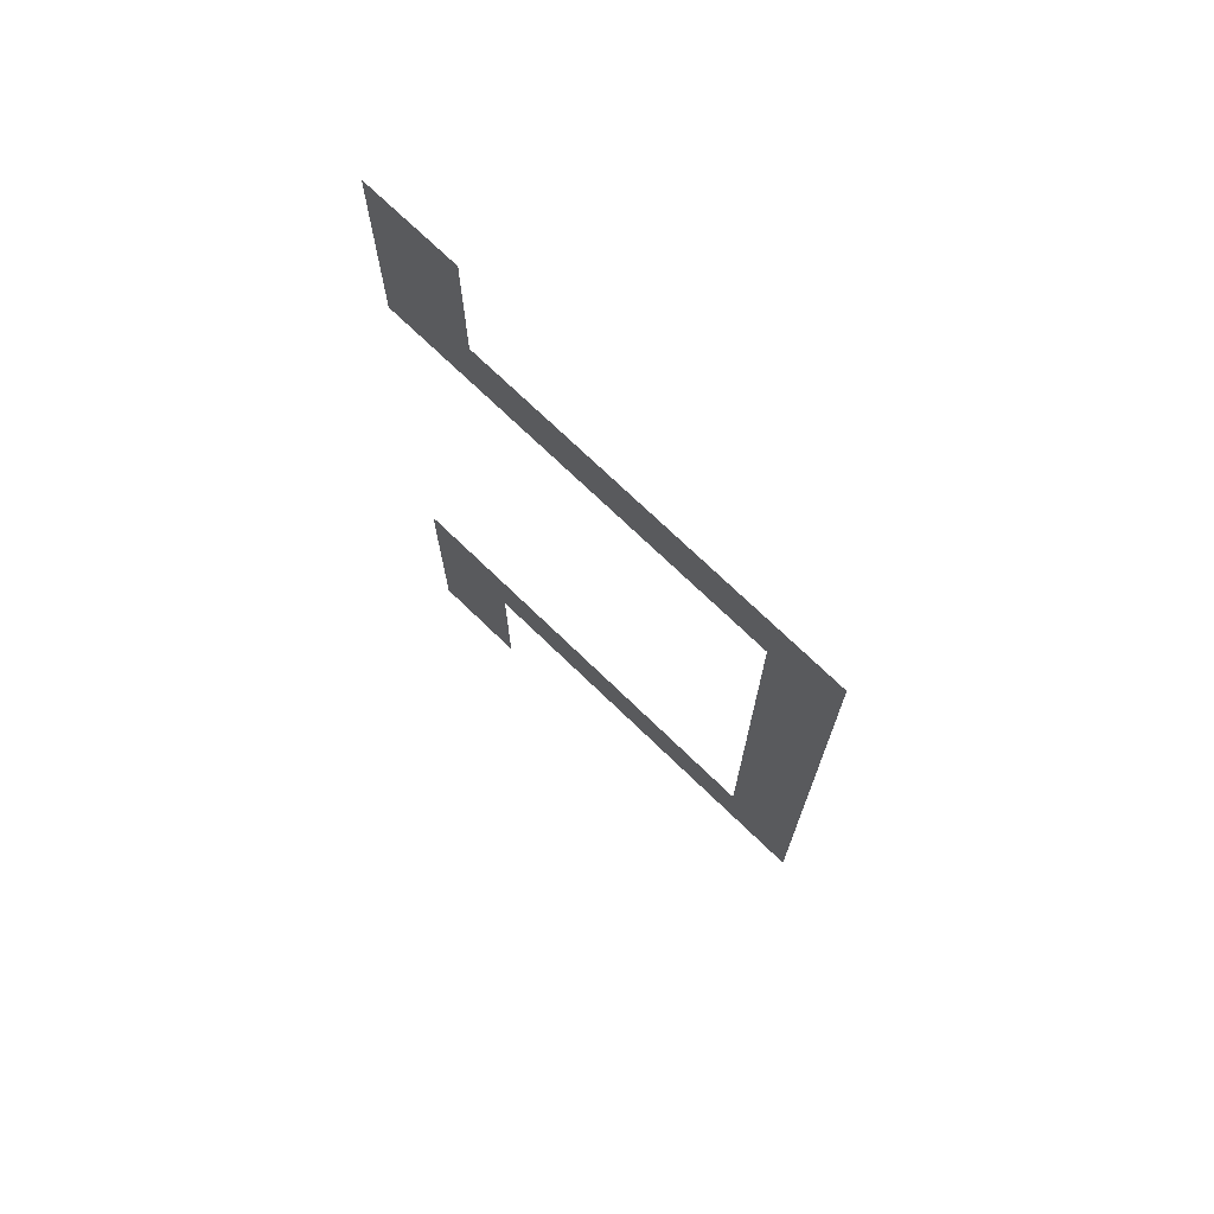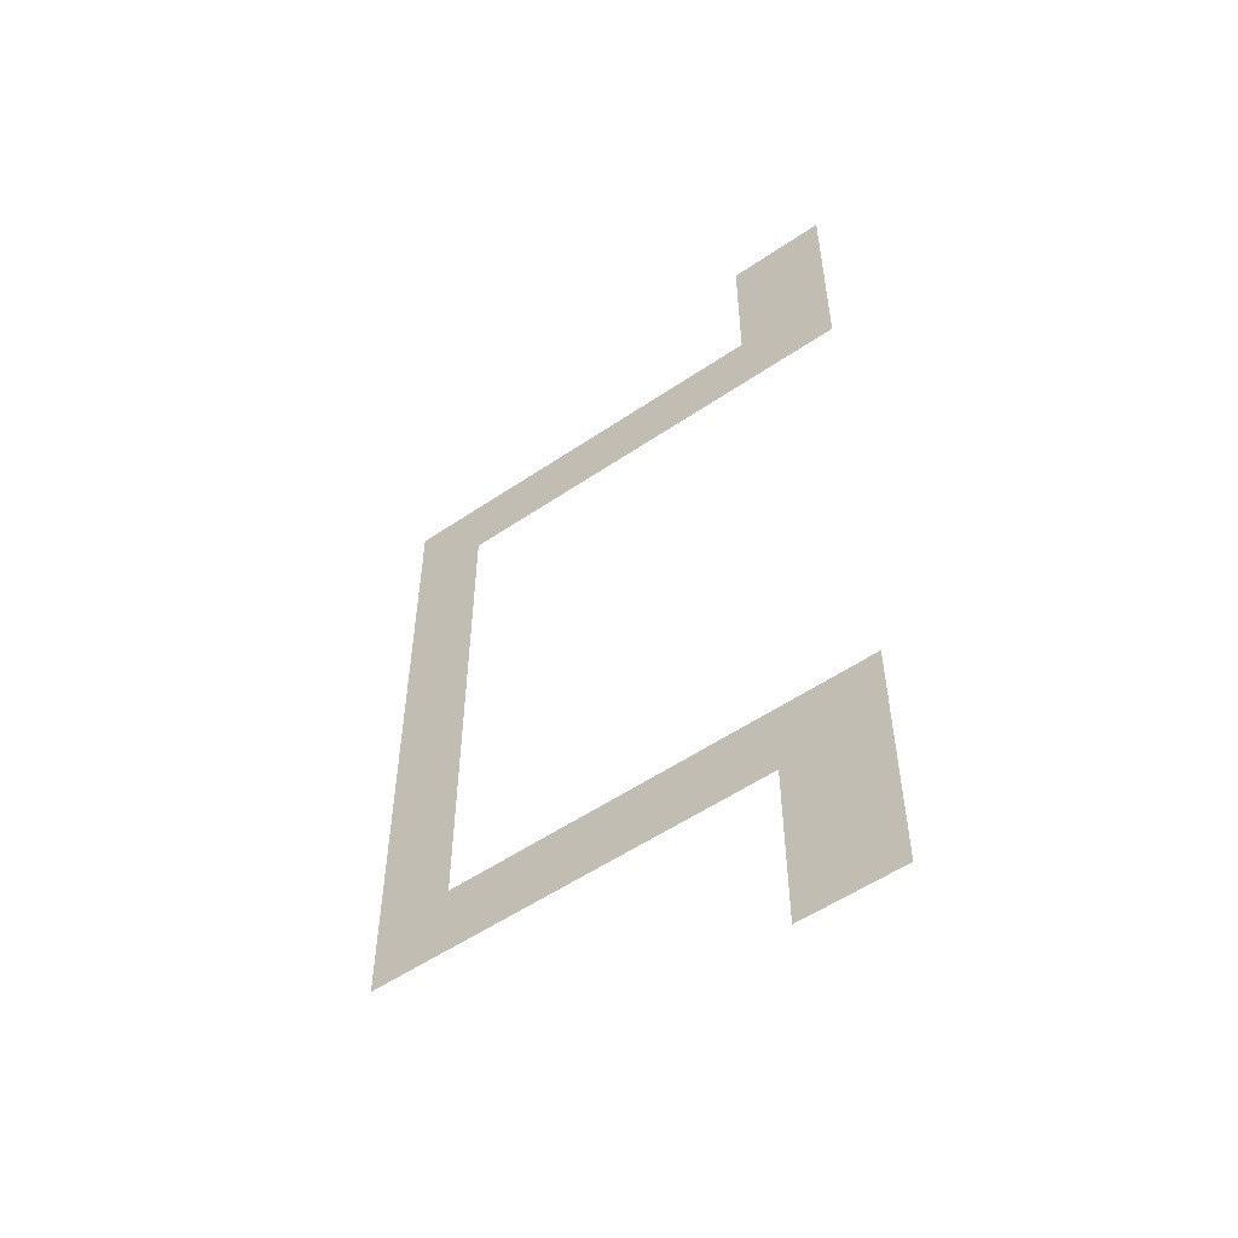
<metadata>
{"format":"obj","ext":"obj","renderer":"f3d","projection":"perspective","resolution":1024,"background":"white","views":[{"elev":72.9,"azim":44.0,"up":"+Y"},{"elev":-55.0,"azim":-144.4,"up":"+Y"}]}
</metadata>
<code>
v -1536 -16 0
v -1552 -16 0
v -1552 0 0
v -1536 0 0
v -1552 -16 0
v -1568 -16 0
v -1568 0 0
v -1552 0 0
v -1568 -16 0
v -1584 -16 0
v -1584 0 0
v -1568 0 0
v -1584 -16 0
v -1600 -16 0
v -1600 0 0
v -1584 0 0
v -1536 -32 0
v -1552 -32 0
v -1552 -16 0
v -1536 -16 0
v -1552 -32 0
v -1568 -32 0
v -1568 -16 0
v -1552 -16 0
v -1568 -32 0
v -1584 -32 0
v -1584 -16 0
v -1568 -16 0
v -1584 -32 0
v -1600 -32 0
v -1600 -16 0
v -1584 -16 0
v -1536 -48 0
v -1552 -48 0
v -1552 -32 0
v -1536 -32 0
v -1552 -48 0
v -1568 -48 0
v -1568 -32 0
v -1552 -32 0
v -1568 -48 0
v -1584 -48 0
v -1584 -32 0
v -1568 -32 0
v -1584 -48 0
v -1600 -48 0
v -1600 -32 0
v -1584 -32 0
v -1536 -64 0
v -1552 -64 0
v -1552 -48 0
v -1536 -48 0
v -1552 -64 0
v -1568 -64 0
v -1568 -48 0
v -1552 -48 0
v -1568 -64 0
v -1584 -64 0
v -1584 -48 0
v -1568 -48 0
v -1584 -64 0
v -1600 -64 0
v -1600 -48 0
v -1584 -48 0
v -1536 -80 0
v -1552 -80 0
v -1552 -64 0
v -1536 -64 0
v -1552 -80 0
v -1568 -80 0
v -1568 -64 0
v -1552 -64 0
v -1568 -80 0
v -1584 -80 0
v -1584 -64 0
v -1568 -64 0
v -1584 -80 0
v -1600 -80 0
v -1600 -64 0
v -1584 -64 0
v -1536 -96 0
v -1552 -96 0
v -1552 -80 0
v -1536 -80 0
v -1552 -96 0
v -1568 -96 0
v -1568 -80 0
v -1552 -80 0
v -1568 -96 0
v -1584 -96 0
v -1584 -80 0
v -1568 -80 0
v -1584 -96 0
v -1600 -96 0
v -1600 -80 0
v -1584 -80 0
v -1280 -112 0
v -1296 -112 0
v -1296 -96 0
v -1280 -96 0
v -1296 -112 0
v -1312 -112 0
v -1312 -96 0
v -1296 -96 0
v -1312 -112 0
v -1328 -112 0
v -1328 -96 0
v -1312 -96 0
v -1328 -112 0
v -1344 -112 0
v -1344 -96 0
v -1328 -96 0
v -1344 -112 0
v -1360 -112 0
v -1360 -96 0
v -1344 -96 0
v -1360 -112 0
v -1376 -112 0
v -1376 -96 0
v -1360 -96 0
v -1376 -112 0
v -1392 -112 0
v -1392 -96 0
v -1376 -96 0
v -1392 -112 0
v -1408 -112 0
v -1408 -96 0
v -1392 -96 0
v -1408 -112 0
v -1424 -112 0
v -1424 -96 0
v -1408 -96 0
v -1424 -112 0
v -1440 -112 0
v -1440 -96 0
v -1424 -96 0
v -1440 -112 0
v -1456 -112 0
v -1456 -96 0
v -1440 -96 0
v -1456 -112 0
v -1472 -112 0
v -1472 -96 0
v -1456 -96 0
v -1472 -112 0
v -1488 -112 0
v -1488 -96 0
v -1472 -96 0
v -1488 -112 0
v -1504 -112 0
v -1504 -96 0
v -1488 -96 0
v -1504 -112 0
v -1520 -112 0
v -1520 -96 0
v -1504 -96 0
v -1520 -112 0
v -1536 -112 0
v -1536 -96 0
v -1520 -96 0
v -1536 -112 0
v -1552 -112 0
v -1552 -96 0
v -1536 -96 0
v -1552 -112 0
v -1568 -112 0
v -1568 -96 0
v -1552 -96 0
v -1568 -112 0
v -1584 -112 0
v -1584 -96 0
v -1568 -96 0
v -1584 -112 0
v -1600 -112 0
v -1600 -96 0
v -1584 -96 0
v -1280 -128 0
v -1296 -128 0
v -1296 -112 0
v -1280 -112 0
v -1296 -128 0
v -1312 -128 0
v -1312 -112 0
v -1296 -112 0
v -1312 -128 0
v -1328 -128 0
v -1328 -112 0
v -1312 -112 0
v -1328 -128 0
v -1344 -128 0
v -1344 -112 0
v -1328 -112 0
v -1344 -128 0
v -1360 -128 0
v -1360 -112 0
v -1344 -112 0
v -1360 -128 0
v -1376 -128 0
v -1376 -112 0
v -1360 -112 0
v -1376 -128 0
v -1392 -128 0
v -1392 -112 0
v -1376 -112 0
v -1392 -128 0
v -1408 -128 0
v -1408 -112 0
v -1392 -112 0
v -1408 -128 0
v -1424 -128 0
v -1424 -112 0
v -1408 -112 0
v -1424 -128 0
v -1440 -128 0
v -1440 -112 0
v -1424 -112 0
v -1440 -128 0
v -1456 -128 0
v -1456 -112 0
v -1440 -112 0
v -1456 -128 0
v -1472 -128 0
v -1472 -112 0
v -1456 -112 0
v -1472 -128 0
v -1488 -128 0
v -1488 -112 0
v -1472 -112 0
v -1488 -128 0
v -1504 -128 0
v -1504 -112 0
v -1488 -112 0
v -1504 -128 0
v -1520 -128 0
v -1520 -112 0
v -1504 -112 0
v -1520 -128 0
v -1536 -128 0
v -1536 -112 0
v -1520 -112 0
v -1536 -128 0
v -1552 -128 0
v -1552 -112 0
v -1536 -112 0
v -1552 -128 0
v -1568 -128 0
v -1568 -112 0
v -1552 -112 0
v -1568 -128 0
v -1584 -128 0
v -1584 -112 0
v -1568 -112 0
v -1584 -128 0
v -1600 -128 0
v -1600 -112 0
v -1584 -112 0
v -1280 -144 0
v -1296 -144 0
v -1296 -128 0
v -1280 -128 0
v -1296 -144 0
v -1312 -144 0
v -1312 -128 0
v -1296 -128 0
v -1312 -144 0
v -1328 -144 0
v -1328 -128 0
v -1312 -128 0
v -1328 -144 0
v -1344 -144 0
v -1344 -128 0
v -1328 -128 0
v -1344 -144 0
v -1360 -144 0
v -1360 -128 0
v -1344 -128 0
v -1360 -144 0
v -1376 -144 0
v -1376 -128 0
v -1360 -128 0
v -1376 -144 0
v -1392 -144 0
v -1392 -128 0
v -1376 -128 0
v -1392 -144 0
v -1408 -144 0
v -1408 -128 0
v -1392 -128 0
v -1408 -144 0
v -1424 -144 0
v -1424 -128 0
v -1408 -128 0
v -1424 -144 0
v -1440 -144 0
v -1440 -128 0
v -1424 -128 0
v -1440 -144 0
v -1456 -144 0
v -1456 -128 0
v -1440 -128 0
v -1456 -144 0
v -1472 -144 0
v -1472 -128 0
v -1456 -128 0
v -1472 -144 0
v -1488 -144 0
v -1488 -128 0
v -1472 -128 0
v -1488 -144 0
v -1504 -144 0
v -1504 -128 0
v -1488 -128 0
v -1504 -144 0
v -1520 -144 0
v -1520 -128 0
v -1504 -128 0
v -1520 -144 0
v -1536 -144 0
v -1536 -128 0
v -1520 -128 0
v -1536 -144 0
v -1552 -144 0
v -1552 -128 0
v -1536 -128 0
v -1552 -144 0
v -1568 -144 0
v -1568 -128 0
v -1552 -128 0
v -1568 -144 0
v -1584 -144 0
v -1584 -128 0
v -1568 -128 0
v -1584 -144 0
v -1600 -144 0
v -1600 -128 0
v -1584 -128 0
v -1280 -160 0
v -1296 -160 0
v -1296 -144 0
v -1280 -144 0
v -1296 -160 0
v -1312 -160 0
v -1312 -144 0
v -1296 -144 0
v -1312 -160 0
v -1328 -160 0
v -1328 -144 0
v -1312 -144 0
v -1280 -176 0
v -1296 -176 0
v -1296 -160 0
v -1280 -160 0
v -1296 -176 0
v -1312 -176 0
v -1312 -160 0
v -1296 -160 0
v -1312 -176 0
v -1328 -176 0
v -1328 -160 0
v -1312 -160 0
v -1280 -192 0
v -1296 -192 0
v -1296 -176 0
v -1280 -176 0
v -1296 -192 0
v -1312 -192 0
v -1312 -176 0
v -1296 -176 0
v -1312 -192 0
v -1328 -192 0
v -1328 -176 0
v -1312 -176 0
v -1280 -208 0
v -1296 -208 0
v -1296 -192 0
v -1280 -192 0
v -1296 -208 0
v -1312 -208 0
v -1312 -192 0
v -1296 -192 0
v -1312 -208 0
v -1328 -208 0
v -1328 -192 0
v -1312 -192 0
v -1280 -224 0
v -1296 -224 0
v -1296 -208 0
v -1280 -208 0
v -1296 -224 0
v -1312 -224 0
v -1312 -208 0
v -1296 -208 0
v -1312 -224 0
v -1328 -224 0
v -1328 -208 0
v -1312 -208 0
v -1280 -240 0
v -1296 -240 0
v -1296 -224 0
v -1280 -224 0
v -1296 -240 0
v -1312 -240 0
v -1312 -224 0
v -1296 -224 0
v -1312 -240 0
v -1328 -240 0
v -1328 -224 0
v -1312 -224 0
v -1280 -256 0
v -1296 -256 0
v -1296 -240 0
v -1280 -240 0
v -1296 -256 0
v -1312 -256 0
v -1312 -240 0
v -1296 -240 0
v -1312 -256 0
v -1328 -256 0
v -1328 -240 0
v -1312 -240 0
v -1280 -272 0
v -1296 -272 0
v -1296 -256 0
v -1280 -256 0
v -1296 -272 0
v -1312 -272 0
v -1312 -256 0
v -1296 -256 0
v -1312 -272 0
v -1328 -272 0
v -1328 -256 0
v -1312 -256 0
v -1280 -288 0
v -1296 -288 0
v -1296 -272 0
v -1280 -272 0
v -1296 -288 0
v -1312 -288 0
v -1312 -272 0
v -1296 -272 0
v -1312 -288 0
v -1328 -288 0
v -1328 -272 0
v -1312 -272 0
v -1280 -304 0
v -1296 -304 0
v -1296 -288 0
v -1280 -288 0
v -1296 -304 0
v -1312 -304 0
v -1312 -288 0
v -1296 -288 0
v -1312 -304 0
v -1328 -304 0
v -1328 -288 0
v -1312 -288 0
v -1280 -320 0
v -1296 -320 0
v -1296 -304 0
v -1280 -304 0
v -1296 -320 0
v -1312 -320 0
v -1312 -304 0
v -1296 -304 0
v -1312 -320 0
v -1328 -320 0
v -1328 -304 0
v -1312 -304 0
v -1280 -336 0
v -1296 -336 0
v -1296 -320 0
v -1280 -320 0
v -1296 -336 0
v -1312 -336 0
v -1312 -320 0
v -1296 -320 0
v -1312 -336 0
v -1328 -336 0
v -1328 -320 0
v -1312 -320 0
v -1280 -352 0
v -1296 -352 0
v -1296 -336 0
v -1280 -336 0
v -1296 -352 0
v -1312 -352 0
v -1312 -336 0
v -1296 -336 0
v -1312 -352 0
v -1328 -352 0
v -1328 -336 0
v -1312 -336 0
v -1280 -368 0
v -1296 -368 0
v -1296 -352 0
v -1280 -352 0
v -1296 -368 0
v -1312 -368 0
v -1312 -352 0
v -1296 -352 0
v -1312 -368 0
v -1328 -368 0
v -1328 -352 0
v -1312 -352 0
v -1280 -384 0
v -1296 -384 0
v -1296 -368 0
v -1280 -368 0
v -1296 -384 0
v -1312 -384 0
v -1312 -368 0
v -1296 -368 0
v -1312 -384 0
v -1328 -384 0
v -1328 -368 0
v -1312 -368 0
v -1280 -400 0
v -1296 -400 0
v -1296 -384 0
v -1280 -384 0
v -1296 -400 0
v -1312 -400 0
v -1312 -384 0
v -1296 -384 0
v -1312 -400 0
v -1328 -400 0
v -1328 -384 0
v -1312 -384 0
v -1280 -416 0
v -1296 -416 0
v -1296 -400 0
v -1280 -400 0
v -1296 -416 0
v -1312 -416 0
v -1312 -400 0
v -1296 -400 0
v -1312 -416 0
v -1328 -416 0
v -1328 -400 0
v -1312 -400 0
v -1280 -432 0
v -1296 -432 0
v -1296 -416 0
v -1280 -416 0
v -1296 -432 0
v -1312 -432 0
v -1312 -416 0
v -1296 -416 0
v -1312 -432 0
v -1328 -432 0
v -1328 -416 0
v -1312 -416 0
v -1280 -448 0
v -1296 -448 0
v -1296 -432 0
v -1280 -432 0
v -1296 -448 0
v -1312 -448 0
v -1312 -432 0
v -1296 -432 0
v -1312 -448 0
v -1328 -448 0
v -1328 -432 0
v -1312 -432 0
v -1280 -464 0
v -1296 -464 0
v -1296 -448 0
v -1280 -448 0
v -1296 -464 0
v -1312 -464 0
v -1312 -448 0
v -1296 -448 0
v -1312 -464 0
v -1328 -464 0
v -1328 -448 0
v -1312 -448 0
v -1280 -480 0
v -1296 -480 0
v -1296 -464 0
v -1280 -464 0
v -1296 -480 0
v -1312 -480 0
v -1312 -464 0
v -1296 -464 0
v -1312 -480 0
v -1328 -480 0
v -1328 -464 0
v -1312 -464 0
v -1280 -496 0
v -1296 -496 0
v -1296 -480 0
v -1280 -480 0
v -1296 -496 0
v -1312 -496 0
v -1312 -480 0
v -1296 -480 0
v -1312 -496 0
v -1328 -496 0
v -1328 -480 0
v -1312 -480 0
v -1328 -496 0
v -1344 -496 0
v -1344 -480 0
v -1328 -480 0
v -1344 -496 0
v -1360 -496 0
v -1360 -480 0
v -1344 -480 0
v -1360 -496 0
v -1376 -496 0
v -1376 -480 0
v -1360 -480 0
v -1376 -496 0
v -1392 -496 0
v -1392 -480 0
v -1376 -480 0
v -1392 -496 0
v -1408 -496 0
v -1408 -480 0
v -1392 -480 0
v -1408 -496 0
v -1424 -496 0
v -1424 -480 0
v -1408 -480 0
v -1424 -496 0
v -1440 -496 0
v -1440 -480 0
v -1424 -480 0
v -1440 -496 0
v -1456 -496 0
v -1456 -480 0
v -1440 -480 0
v -1456 -496 0
v -1472 -496 0
v -1472 -480 0
v -1456 -480 0
v -1472 -496 0
v -1488 -496 0
v -1488 -480 0
v -1472 -480 0
v -1488 -496 0
v -1504 -496 0
v -1504 -480 0
v -1488 -480 0
v -1504 -496 0
v -1520 -496 0
v -1520 -480 0
v -1504 -480 0
v -1520 -496 0
v -1536 -496 0
v -1536 -480 0
v -1520 -480 0
v -1536 -496 0
v -1552 -496 0
v -1552 -480 0
v -1536 -480 0
v -1552 -496 0
v -1568 -496 0
v -1568 -480 0
v -1552 -480 0
v -1568 -496 0
v -1584 -496 0
v -1584 -480 0
v -1568 -480 0
v -1584 -496 0
v -1600 -496 0
v -1600 -480 0
v -1584 -480 0
v -1280 -512 0
v -1296 -512 0
v -1296 -496 0
v -1280 -496 0
v -1296 -512 0
v -1312 -512 0
v -1312 -496 0
v -1296 -496 0
v -1312 -512 0
v -1328 -512 0
v -1328 -496 0
v -1312 -496 0
v -1328 -512 0
v -1344 -512 0
v -1344 -496 0
v -1328 -496 0
v -1344 -512 0
v -1360 -512 0
v -1360 -496 0
v -1344 -496 0
v -1360 -512 0
v -1376 -512 0
v -1376 -496 0
v -1360 -496 0
v -1376 -512 0
v -1392 -512 0
v -1392 -496 0
v -1376 -496 0
v -1392 -512 0
v -1408 -512 0
v -1408 -496 0
v -1392 -496 0
v -1408 -512 0
v -1424 -512 0
v -1424 -496 0
v -1408 -496 0
v -1424 -512 0
v -1440 -512 0
v -1440 -496 0
v -1424 -496 0
v -1440 -512 0
v -1456 -512 0
v -1456 -496 0
v -1440 -496 0
v -1456 -512 0
v -1472 -512 0
v -1472 -496 0
v -1456 -496 0
v -1472 -512 0
v -1488 -512 0
v -1488 -496 0
v -1472 -496 0
v -1488 -512 0
v -1504 -512 0
v -1504 -496 0
v -1488 -496 0
v -1504 -512 0
v -1520 -512 0
v -1520 -496 0
v -1504 -496 0
v -1520 -512 0
v -1536 -512 0
v -1536 -496 0
v -1520 -496 0
v -1536 -512 0
v -1552 -512 0
v -1552 -496 0
v -1536 -496 0
v -1552 -512 0
v -1568 -512 0
v -1568 -496 0
v -1552 -496 0
v -1568 -512 0
v -1584 -512 0
v -1584 -496 0
v -1568 -496 0
v -1584 -512 0
v -1600 -512 0
v -1600 -496 0
v -1584 -496 0
v -1280 -528 0
v -1296 -528 0
v -1296 -512 0
v -1280 -512 0
v -1296 -528 0
v -1312 -528 0
v -1312 -512 0
v -1296 -512 0
v -1312 -528 0
v -1328 -528 0
v -1328 -512 0
v -1312 -512 0
v -1328 -528 0
v -1344 -528 0
v -1344 -512 0
v -1328 -512 0
v -1344 -528 0
v -1360 -528 0
v -1360 -512 0
v -1344 -512 0
v -1360 -528 0
v -1376 -528 0
v -1376 -512 0
v -1360 -512 0
v -1376 -528 0
v -1392 -528 0
v -1392 -512 0
v -1376 -512 0
v -1392 -528 0
v -1408 -528 0
v -1408 -512 0
v -1392 -512 0
v -1408 -528 0
v -1424 -528 0
v -1424 -512 0
v -1408 -512 0
v -1424 -528 0
v -1440 -528 0
v -1440 -512 0
v -1424 -512 0
v -1440 -528 0
v -1456 -528 0
v -1456 -512 0
v -1440 -512 0
v -1456 -528 0
v -1472 -528 0
v -1472 -512 0
v -1456 -512 0
v -1472 -528 0
v -1488 -528 0
v -1488 -512 0
v -1472 -512 0
v -1488 -528 0
v -1504 -528 0
v -1504 -512 0
v -1488 -512 0
v -1504 -528 0
v -1520 -528 0
v -1520 -512 0
v -1504 -512 0
v -1520 -528 0
v -1536 -528 0
v -1536 -512 0
v -1520 -512 0
v -1536 -528 0
v -1552 -528 0
v -1552 -512 0
v -1536 -512 0
v -1552 -528 0
v -1568 -528 0
v -1568 -512 0
v -1552 -512 0
v -1568 -528 0
v -1584 -528 0
v -1584 -512 0
v -1568 -512 0
v -1584 -528 0
v -1600 -528 0
v -1600 -512 0
v -1584 -512 0
v -1536 -544 0
v -1552 -544 0
v -1552 -528 0
v -1536 -528 0
v -1552 -544 0
v -1568 -544 0
v -1568 -528 0
v -1552 -528 0
v -1568 -544 0
v -1584 -544 0
v -1584 -528 0
v -1568 -528 0
v -1584 -544 0
v -1600 -544 0
v -1600 -528 0
v -1584 -528 0
v -1536 -560 0
v -1552 -560 0
v -1552 -544 0
v -1536 -544 0
v -1552 -560 0
v -1568 -560 0
v -1568 -544 0
v -1552 -544 0
v -1568 -560 0
v -1584 -560 0
v -1584 -544 0
v -1568 -544 0
v -1584 -560 0
v -1600 -560 0
v -1600 -544 0
v -1584 -544 0
v -1536 -576 0
v -1552 -576 0
v -1552 -560 0
v -1536 -560 0
v -1552 -576 0
v -1568 -576 0
v -1568 -560 0
v -1552 -560 0
v -1568 -576 0
v -1584 -576 0
v -1584 -560 0
v -1568 -560 0
v -1584 -576 0
v -1600 -576 0
v -1600 -560 0
v -1584 -560 0
v -1536 -592 0
v -1552 -592 0
v -1552 -576 0
v -1536 -576 0
v -1552 -592 0
v -1568 -592 0
v -1568 -576 0
v -1552 -576 0
v -1568 -592 0
v -1584 -592 0
v -1584 -576 0
v -1568 -576 0
v -1584 -592 0
v -1600 -592 0
v -1600 -576 0
v -1584 -576 0
v -1536 -608 0
v -1552 -608 0
v -1552 -592 0
v -1536 -592 0
v -1552 -608 0
v -1568 -608 0
v -1568 -592 0
v -1552 -592 0
v -1568 -608 0
v -1584 -608 0
v -1584 -592 0
v -1568 -592 0
v -1584 -608 0
v -1600 -608 0
v -1600 -592 0
v -1584 -592 0
v -1536 -624 0
v -1552 -624 0
v -1552 -608 0
v -1536 -608 0
v -1552 -624 0
v -1568 -624 0
v -1568 -608 0
v -1552 -608 0
v -1568 -624 0
v -1584 -624 0
v -1584 -608 0
v -1568 -608 0
v -1584 -624 0
v -1600 -624 0
v -1600 -608 0
v -1584 -608 0
v -1536 -640 0
v -1552 -640 0
v -1552 -624 0
v -1536 -624 0
v -1552 -640 0
v -1568 -640 0
v -1568 -624 0
v -1552 -624 0
v -1568 -640 0
v -1584 -640 0
v -1584 -624 0
v -1568 -624 0
v -1584 -640 0
v -1600 -640 0
v -1600 -624 0
v -1584 -624 0
g Mountain2_mesh_0005
f 1 2 3 4
f 5 6 7 8
f 9 10 11 12
f 13 14 15 16
f 17 18 19 20
f 21 22 23 24
f 25 26 27 28
f 29 30 31 32
f 33 34 35 36
f 37 38 39 40
f 41 42 43 44
f 45 46 47 48
f 49 50 51 52
f 53 54 55 56
f 57 58 59 60
f 61 62 63 64
f 65 66 67 68
f 69 70 71 72
f 73 74 75 76
f 77 78 79 80
f 81 82 83 84
f 85 86 87 88
f 89 90 91 92
f 93 94 95 96
f 97 98 99 100
f 101 102 103 104
f 105 106 107 108
f 109 110 111 112
f 113 114 115 116
f 117 118 119 120
f 121 122 123 124
f 125 126 127 128
f 129 130 131 132
f 133 134 135 136
f 137 138 139 140
f 141 142 143 144
f 145 146 147 148
f 149 150 151 152
f 153 154 155 156
f 157 158 159 160
f 161 162 163 164
f 165 166 167 168
f 169 170 171 172
f 173 174 175 176
f 177 178 179 180
f 181 182 183 184
f 185 186 187 188
f 189 190 191 192
f 193 194 195 196
f 197 198 199 200
f 201 202 203 204
f 205 206 207 208
f 209 210 211 212
f 213 214 215 216
f 217 218 219 220
f 221 222 223 224
f 225 226 227 228
f 229 230 231 232
f 233 234 235 236
f 237 238 239 240
f 241 242 243 244
f 245 246 247 248
f 249 250 251 252
f 253 254 255 256
f 257 258 259 260
f 261 262 263 264
f 265 266 267 268
f 269 270 271 272
f 273 274 275 276
f 277 278 279 280
f 281 282 283 284
f 285 286 287 288
f 289 290 291 292
f 293 294 295 296
f 297 298 299 300
f 301 302 303 304
f 305 306 307 308
f 309 310 311 312
f 313 314 315 316
f 317 318 319 320
f 321 322 323 324
f 325 326 327 328
f 329 330 331 332
f 333 334 335 336
f 337 338 339 340
f 341 342 343 344
f 345 346 347 348
f 349 350 351 352
f 353 354 355 356
f 357 358 359 360
f 361 362 363 364
f 365 366 367 368
f 369 370 371 372
f 373 374 375 376
f 377 378 379 380
f 381 382 383 384
f 385 386 387 388
f 389 390 391 392
f 393 394 395 396
f 397 398 399 400
f 401 402 403 404
f 405 406 407 408
f 409 410 411 412
f 413 414 415 416
f 417 418 419 420
f 421 422 423 424
f 425 426 427 428
f 429 430 431 432
f 433 434 435 436
f 437 438 439 440
f 441 442 443 444
f 445 446 447 448
f 449 450 451 452
f 453 454 455 456
f 457 458 459 460
f 461 462 463 464
f 465 466 467 468
f 469 470 471 472
f 473 474 475 476
f 477 478 479 480
f 481 482 483 484
f 485 486 487 488
f 489 490 491 492
f 493 494 495 496
f 497 498 499 500
f 501 502 503 504
f 505 506 507 508
f 509 510 511 512
f 513 514 515 516
f 517 518 519 520
f 521 522 523 524
f 525 526 527 528
f 529 530 531 532
f 533 534 535 536
f 537 538 539 540
f 541 542 543 544
f 545 546 547 548
f 549 550 551 552
f 553 554 555 556
f 557 558 559 560
f 561 562 563 564
f 565 566 567 568
f 569 570 571 572
f 573 574 575 576
f 577 578 579 580
f 581 582 583 584
f 585 586 587 588
f 589 590 591 592
f 593 594 595 596
f 597 598 599 600
f 601 602 603 604
f 605 606 607 608
f 609 610 611 612
f 613 614 615 616
f 617 618 619 620
f 621 622 623 624
f 625 626 627 628
f 629 630 631 632
f 633 634 635 636
f 637 638 639 640
f 641 642 643 644
f 645 646 647 648
f 649 650 651 652
f 653 654 655 656
f 657 658 659 660
f 661 662 663 664
f 665 666 667 668
f 669 670 671 672
f 673 674 675 676
f 677 678 679 680
f 681 682 683 684
f 685 686 687 688
f 689 690 691 692
f 693 694 695 696
f 697 698 699 700
f 701 702 703 704
f 705 706 707 708
f 709 710 711 712
f 713 714 715 716
f 717 718 719 720
f 721 722 723 724
f 725 726 727 728
f 729 730 731 732
f 733 734 735 736
f 737 738 739 740
f 741 742 743 744
f 745 746 747 748
f 749 750 751 752
f 753 754 755 756
f 757 758 759 760
f 761 762 763 764
f 765 766 767 768
f 769 770 771 772
f 773 774 775 776
f 777 778 779 780
f 781 782 783 784
f 785 786 787 788
f 789 790 791 792
f 793 794 795 796
f 797 798 799 800
f 801 802 803 804
f 805 806 807 808
f 809 810 811 812
f 813 814 815 816
f 817 818 819 820
f 821 822 823 824
f 825 826 827 828
f 829 830 831 832
f 833 834 835 836
f 837 838 839 840
f 841 842 843 844
f 845 846 847 848
f 849 850 851 852
f 853 854 855 856
f 857 858 859 860
f 861 862 863 864
f 865 866 867 868
f 869 870 871 872
f 873 874 875 876
f 877 878 879 880
f 881 882 883 884
f 885 886 887 888
f 889 890 891 892
f 893 894 895 896
f 897 898 899 900
f 901 902 903 904
f 905 906 907 908
f 909 910 911 912
f 913 914 915 916
f 917 918 919 920
f 921 922 923 924
f 925 926 927 928
f 929 930 931 932
f 933 934 935 936
f 937 938 939 940

</code>
